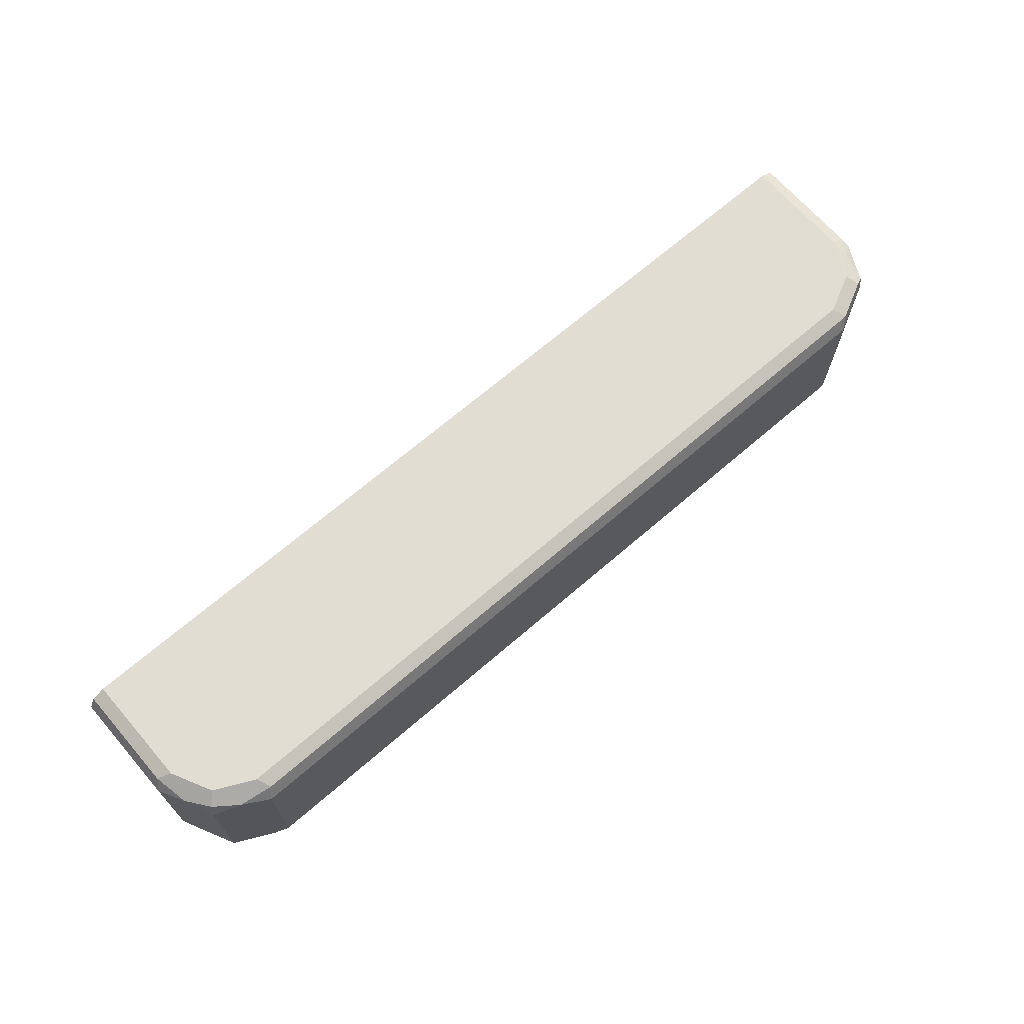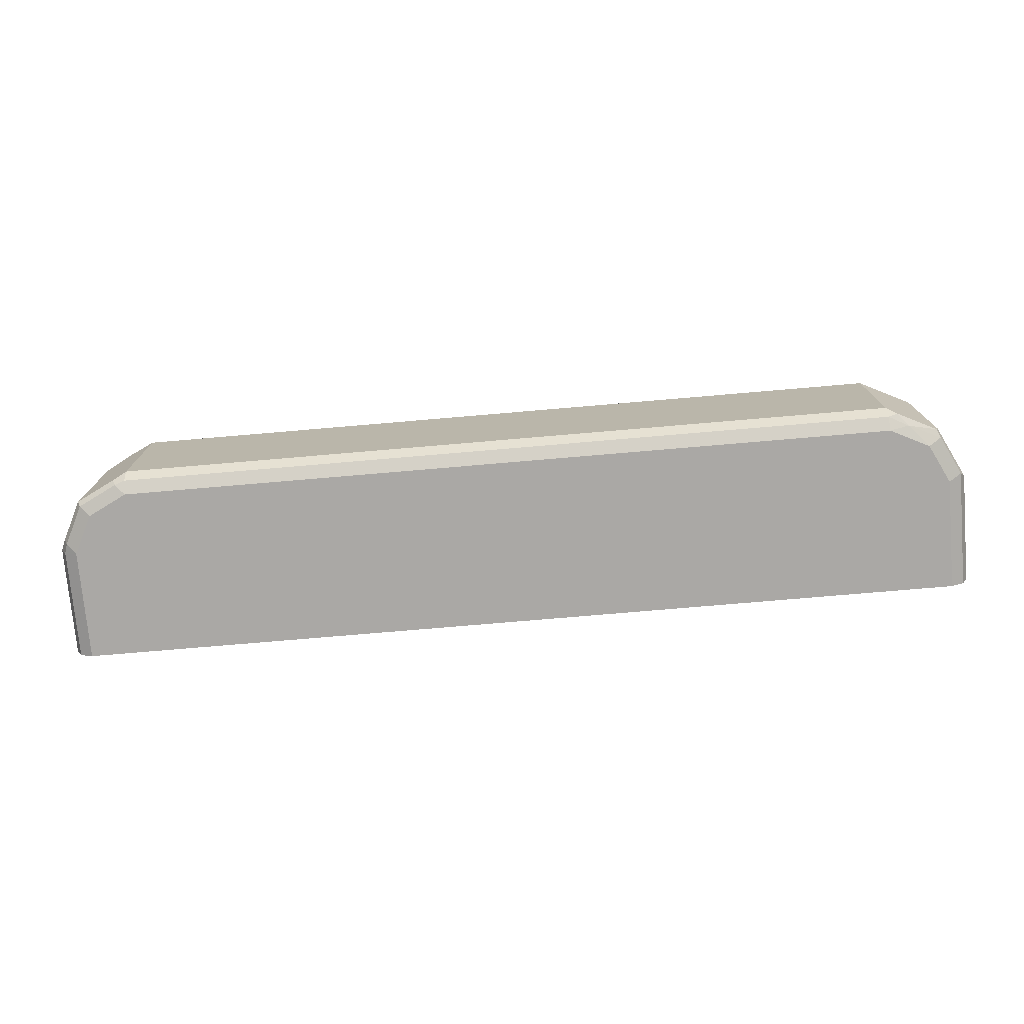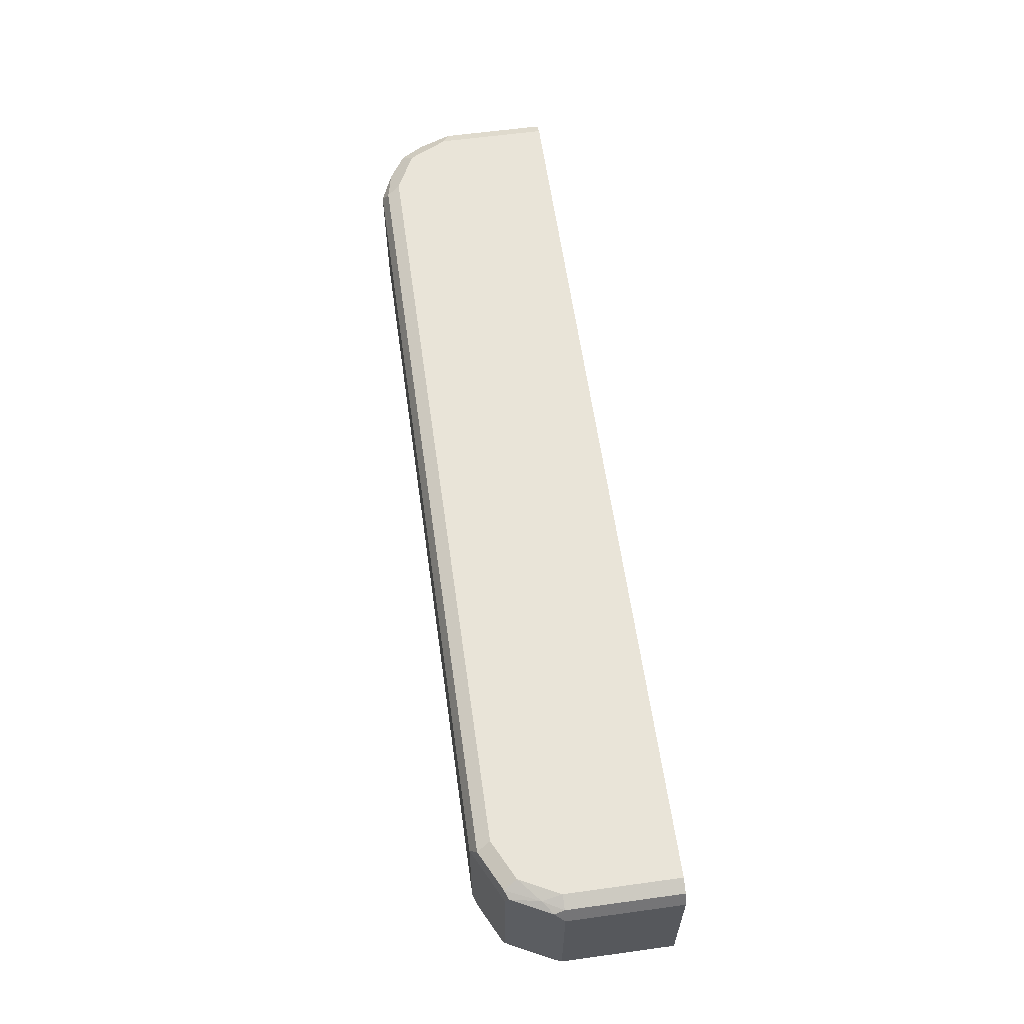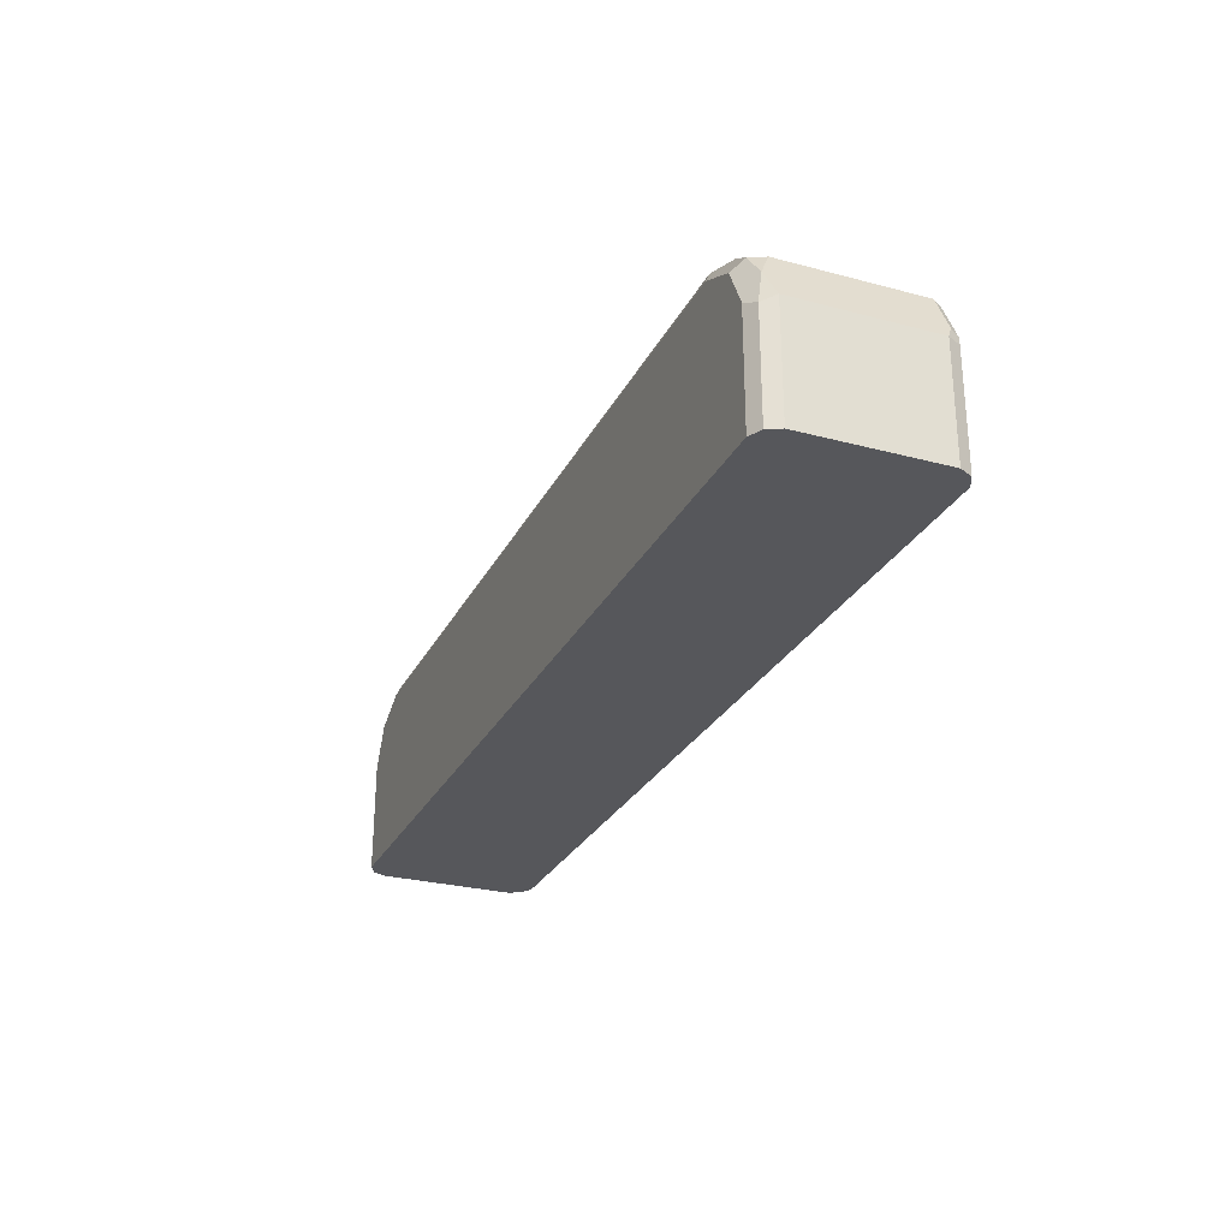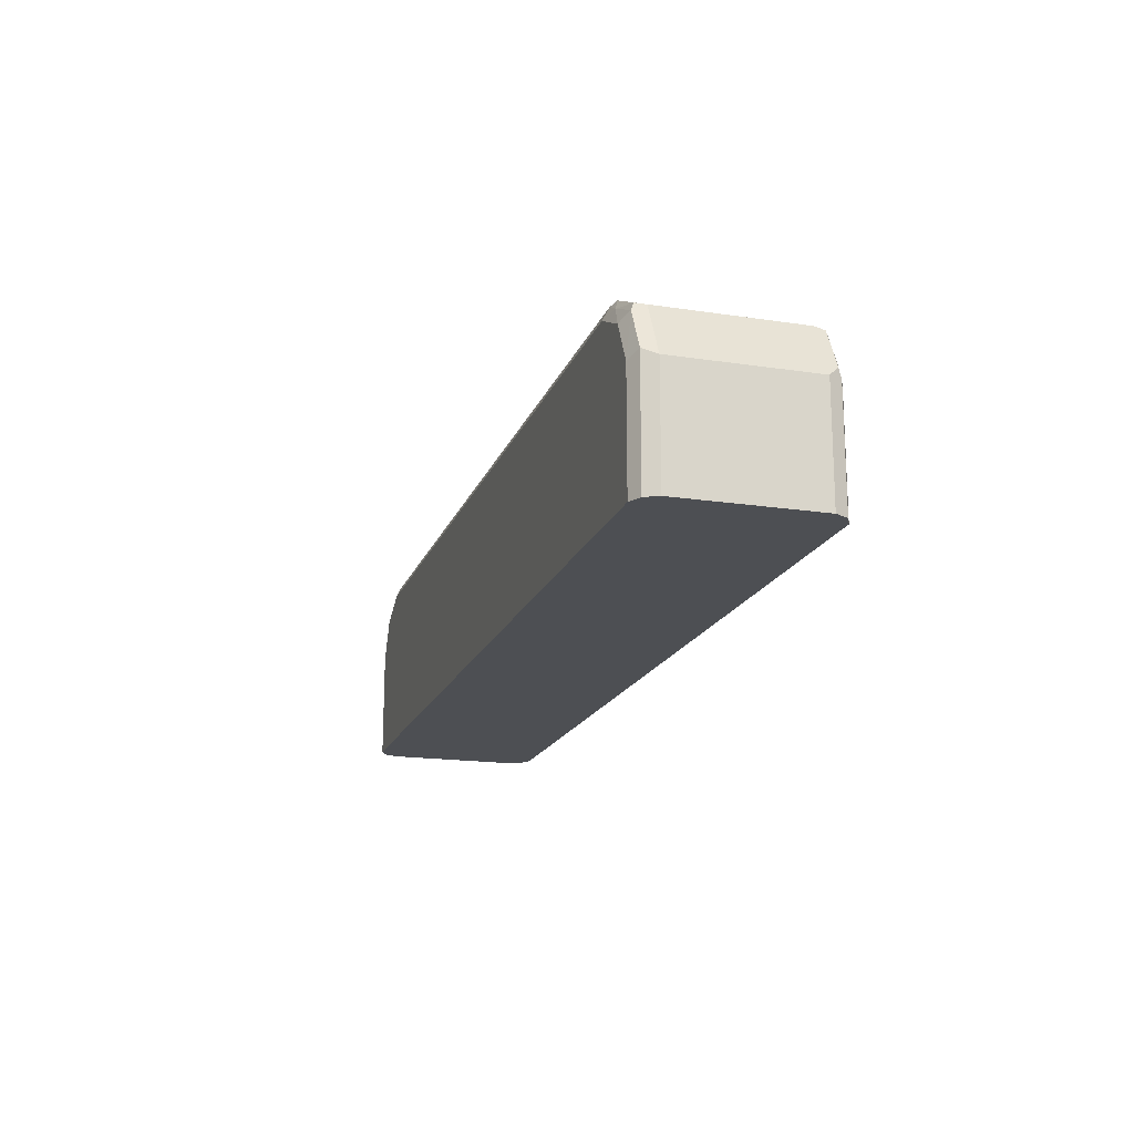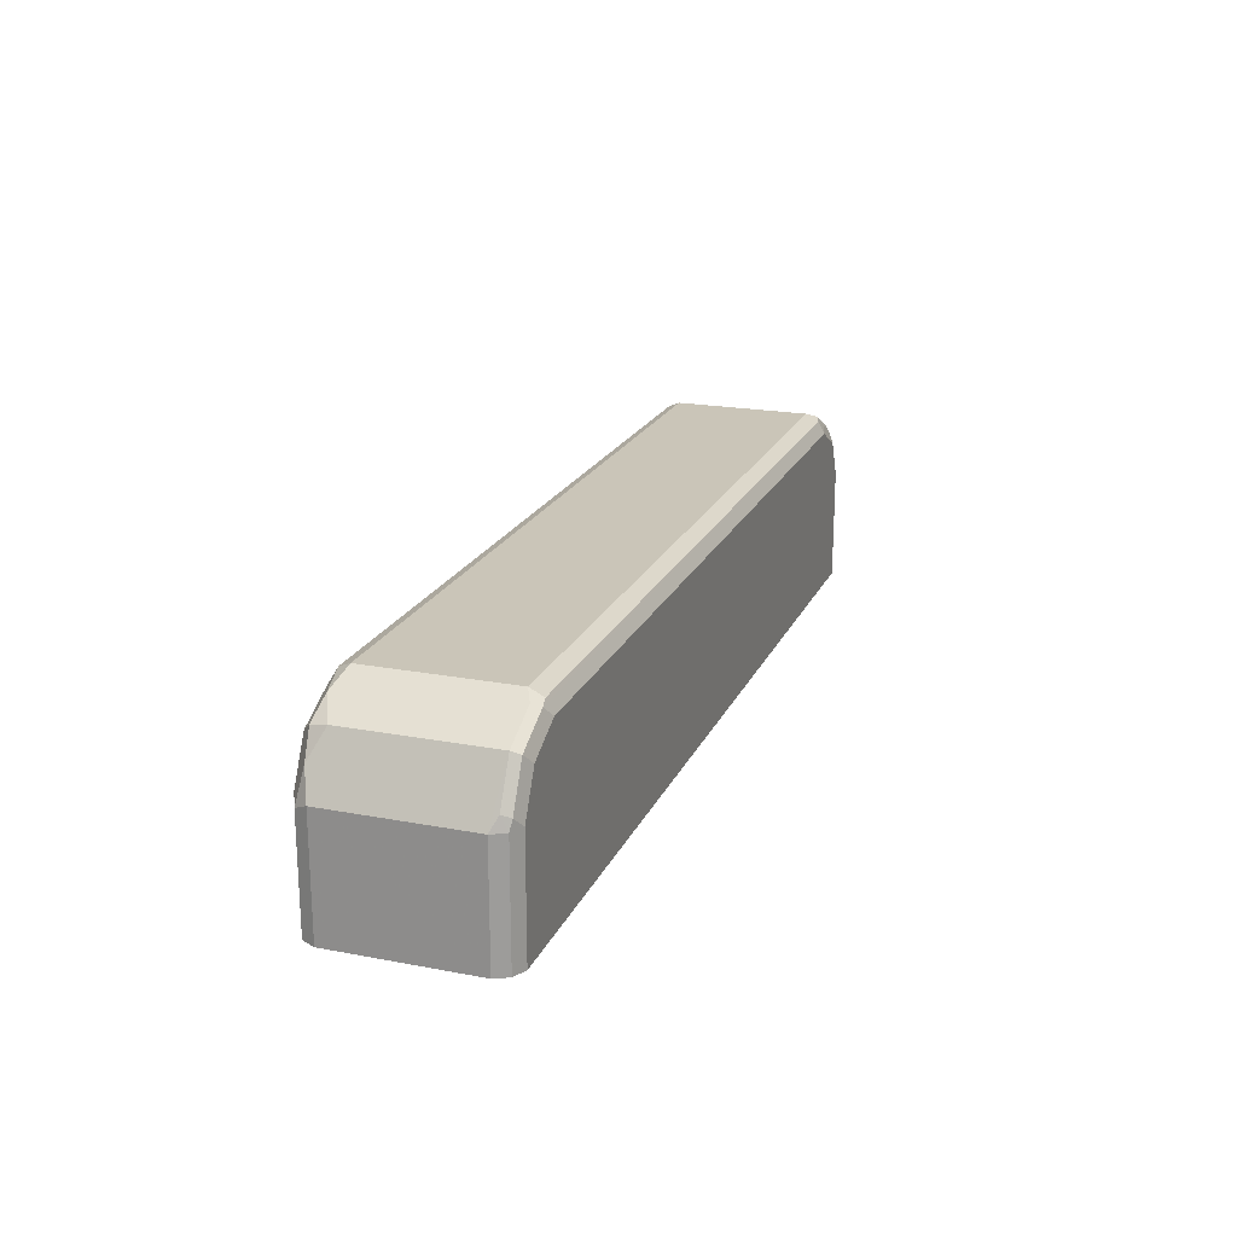
<metadata>
{"format":"obj","ext":"obj","renderer":"f3d","projection":"perspective","resolution":1024,"background":"white","views":[{"elev":68.1,"azim":139.1,"up":"+Z"},{"elev":-75.2,"azim":-175.1,"up":"+Z"},{"elev":60.6,"azim":-98.0,"up":"+Z"},{"elev":-27.3,"azim":67.7,"up":"+Y"},{"elev":-17.6,"azim":-106.6,"up":"+Y"},{"elev":20.4,"azim":109.1,"up":"+Y"}]}
</metadata>
<code>
v 0.4685 0.7084 -0.05855
v -0.449 0.7084 0.09761
v -0.4685 0.7084 -0.05855
v -0.4685 0.7084 0.07807
v -0.4685 0.8199 -0.05855
v -0.462 0.8264 -0.07157
v -0.4425 0.8654 -0.07157
v -0.449 0.8199 -0.07809
v -0.4294 0.8589 -0.07809
v -0.3904 0.8785 -0.07809
v -0.4099 0.8809 -0.0732
v -0.4392 0.8736 -0.06832
v -0.4002 0.8931 -0.06832
v -0.3904 0.8915 -0.07157
v 0.3904 0.8915 -0.07157
v 0.3904 0.898 -0.05855
v -0.3904 0.898 -0.05855
v -0.3904 0.898 0.07807
v -0.4425 0.872 0.07807
v -0.4425 0.872 -0.05855
v -0.4685 0.8199 0.07807
v -0.444 0.8687 0.08784
v -0.436 0.872 0.09109
v -0.3969 0.8915 0.09109
v -0.4294 0.8589 0.09761
v -0.4514 0.8394 0.09272
v -0.449 0.8199 0.09761
v -0.462 0.8199 0.09109
v -0.4636 0.8296 0.08784
v -0.462 0.7084 0.09109
v -0.3904 0.8785 0.09761
v 0.3839 0.8915 0.09109
v 0.3904 0.898 0.07807
v 0.4164 0.885 0.08459
v 0.4425 0.872 0.07157
v 0.4425 0.872 -0.06507
v 0.4034 0.8915 -0.06507
v 0.4002 0.8882 -0.0732
v 0.4392 0.8687 -0.0732
v 0.4294 0.8589 -0.07809
v 0.449 0.8199 -0.07809
v 0.4587 0.8296 -0.0732
v 0.462 0.8329 -0.06507
v 0.4685 0.8199 -0.05855
v 0.4685 0.8199 0.07807
v 0.4555 0.8459 0.08459
v 0.462 0.8134 0.09109
v 0.449 0.8199 0.09761
v 0.4294 0.8589 0.09761
v 0.4392 0.8687 0.08784
v 0.3904 0.8785 0.09761
v 0.449 0.7084 0.09761
v 0.462 0.7084 0.09109
v 0.4685 0.7084 0.07807
v 0.462 0.7084 -0.07157
v 0.462 0.8199 -0.07157
v 0.449 0.7084 -0.07809
v 0.3904 0.8785 -0.07809
v -0.449 0.7084 -0.07809
v -0.462 0.7084 -0.07157
f 51 32 31
f 51 34 32
f 34 33 32
f 49 31 52
f 48 49 52
f 48 52 53
f 47 53 45
f 53 54 45
f 54 1 45
f 53 52 54
f 54 52 1
f 47 48 53
f 51 31 49
f 39 43 42
f 49 50 34
f 35 34 50
f 46 35 50
f 46 50 49
f 46 49 48
f 46 48 47
f 46 47 45
f 46 45 35
f 35 45 44
f 36 35 44
f 44 45 1
f 39 36 43
f 51 49 34
f 36 44 43
f 55 1 57
f 56 44 55
f 17 18 16
f 39 42 41
f 31 2 52
f 52 2 1
f 57 1 59
f 59 1 3
f 60 59 3
f 60 3 6
f 60 6 59
f 8 59 6
f 8 10 59
f 10 57 59
f 55 44 1
f 11 14 10
f 38 14 15
f 38 10 14
f 38 58 10
f 38 40 58
f 58 40 10
f 40 57 10
f 41 57 40
f 41 55 57
f 56 55 41
f 56 41 42
f 56 42 43
f 56 43 44
f 38 15 16
f 39 41 40
f 23 25 24
f 39 38 36
f 22 19 21
f 21 19 5
f 19 20 5
f 7 5 20
f 12 7 20
f 13 12 20
f 13 20 19
f 13 19 18
f 13 18 17
f 13 17 16
f 13 16 15
f 13 15 14
f 13 14 11
f 13 11 12
f 11 7 12
f 9 7 11
f 9 11 10
f 9 10 8
f 9 8 7
f 7 8 6
f 39 40 38
f 5 6 3
f 5 3 4
f 4 3 2
f 2 3 1
f 23 19 22
f 23 24 19
f 7 6 5
f 26 27 25
f 26 25 23
f 37 36 38
f 37 38 16
f 36 16 35
f 35 16 34
f 34 16 33
f 33 16 18
f 33 18 32
f 19 24 18
f 24 32 18
f 24 31 32
f 25 31 24
f 25 27 31
f 37 16 36
f 21 5 4
f 27 2 31
f 26 28 27
f 26 22 29
f 26 23 22
f 22 21 29
f 26 29 28
f 28 21 30
f 28 30 27
f 30 2 27
f 30 4 2
f 21 4 30
f 28 29 21

</code>
